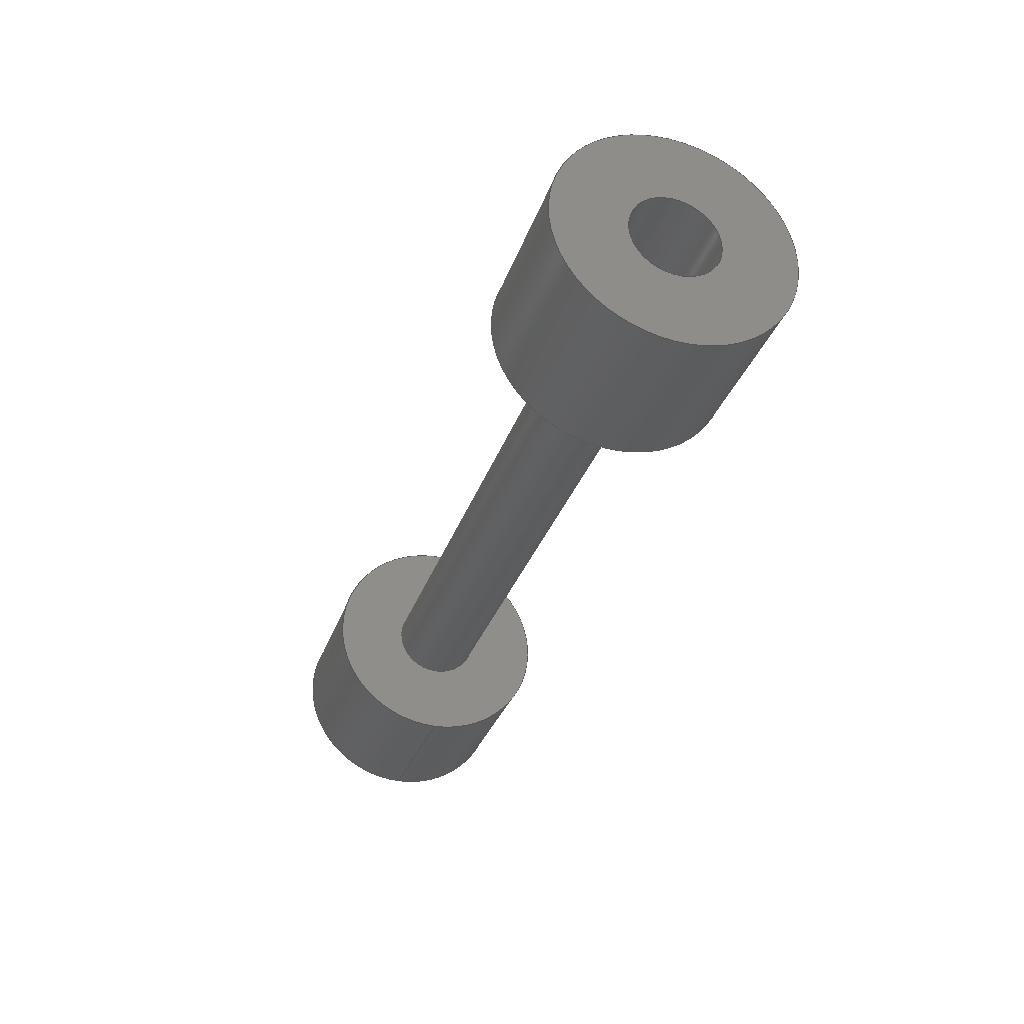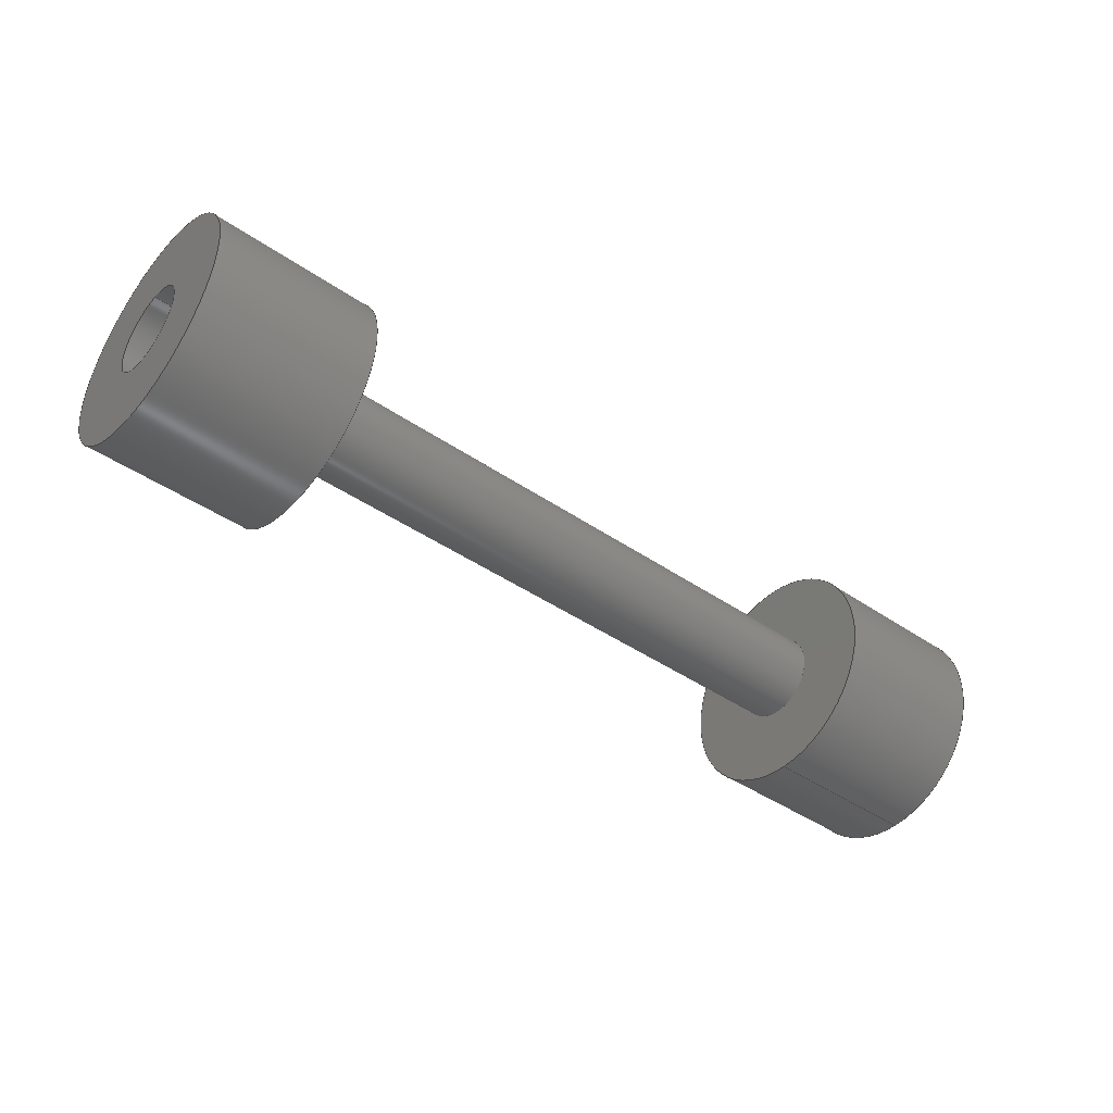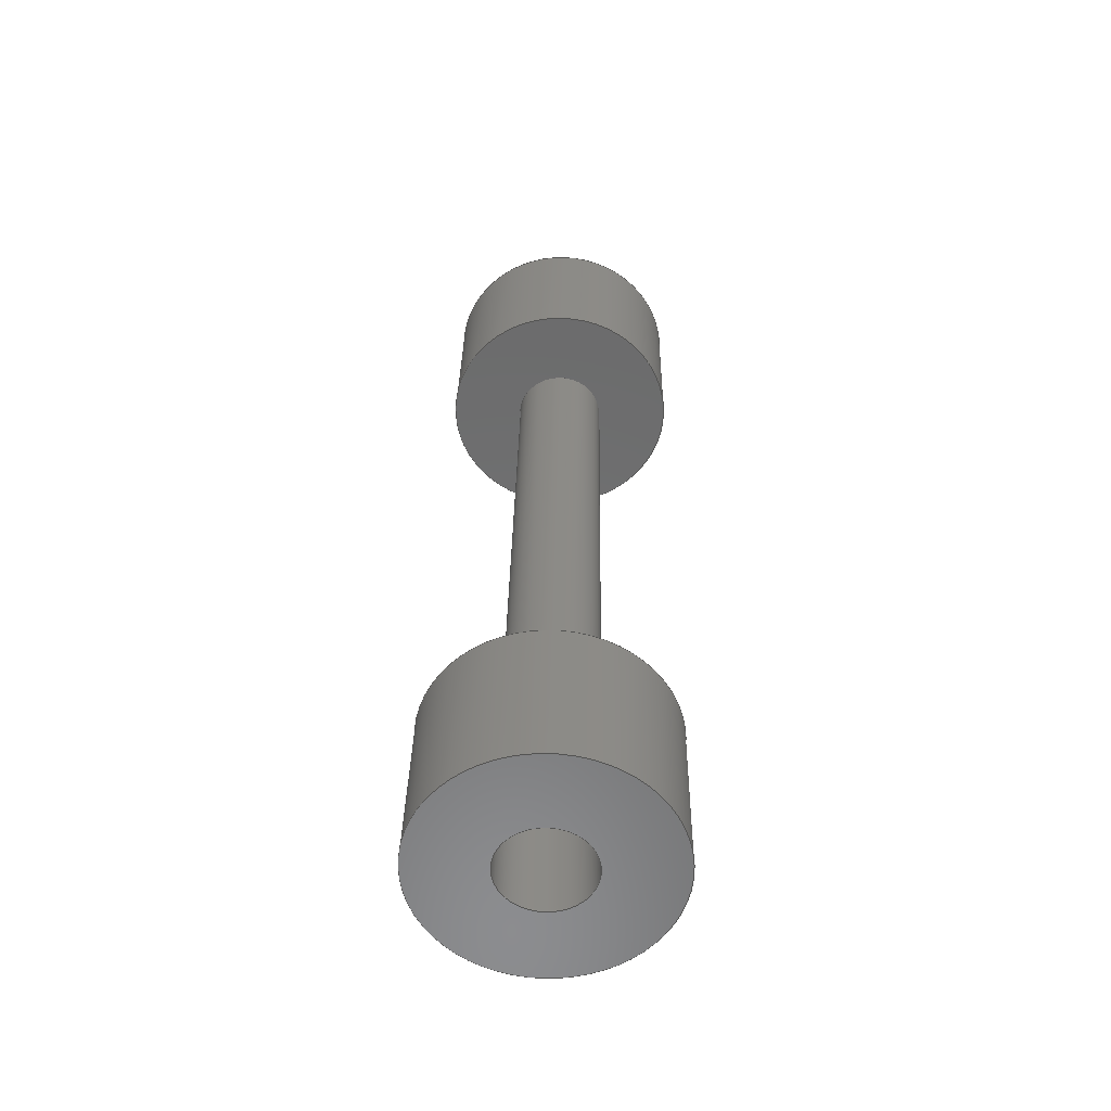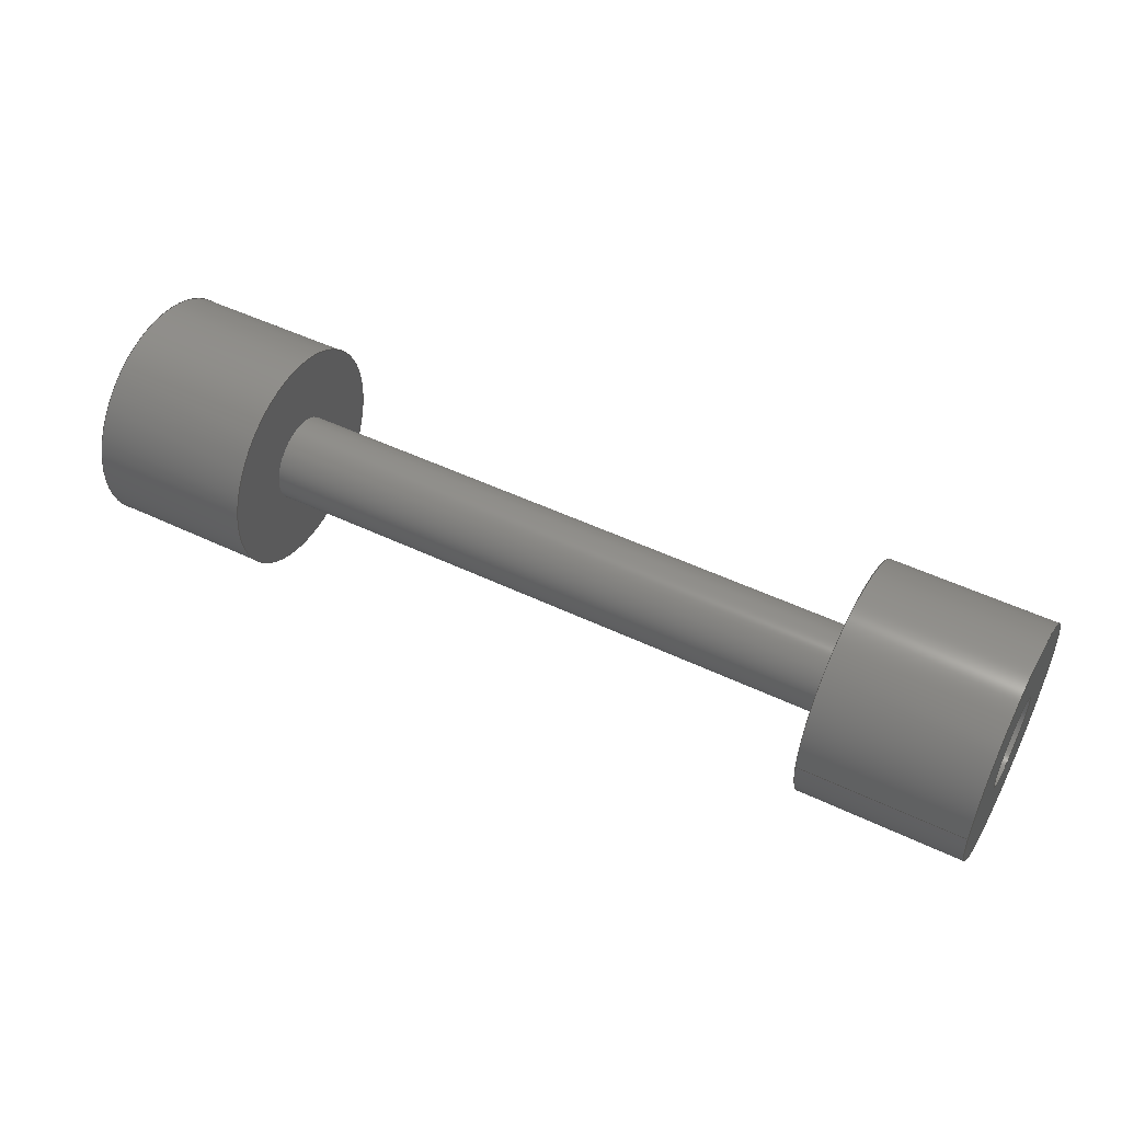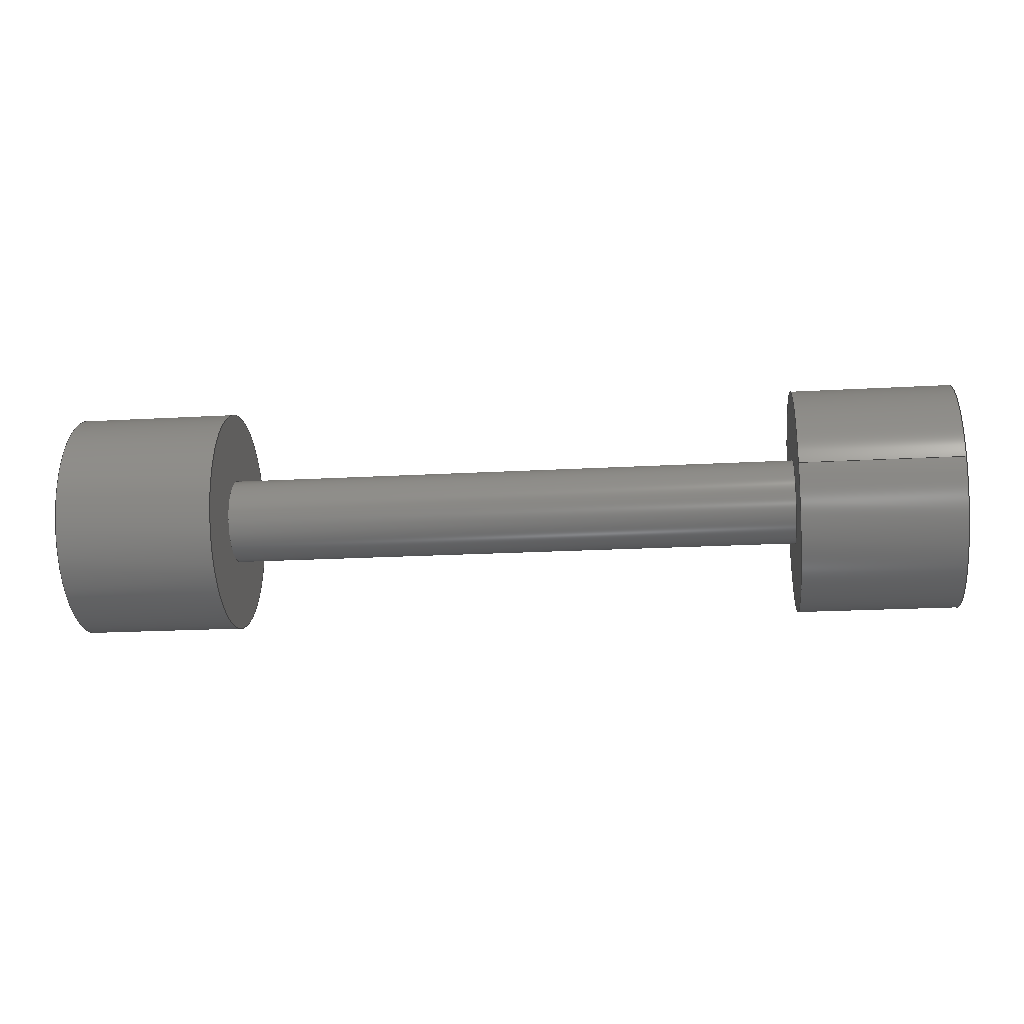
<metadata>
{"format":"step","ext":"step","renderer":"f3d","projection":"perspective","resolution":1024,"background":"white","views":[{"elev":-32.7,"azim":72.2,"up":"+Z"},{"elev":-43.1,"azim":140.8,"up":"+Z"},{"elev":32.3,"azim":-89.1,"up":"+Y"},{"elev":49.7,"azim":-152.2,"up":"+Y"},{"elev":-19.3,"azim":-173.8,"up":"+Y"}]}
</metadata>
<code>
ISO-10303-21;
DATA;
#1=MECHANICAL_DESIGN_GEOMETRIC_PRESENTATION_REPRESENTATION('',(#8,#9,
#10),#263);
#2=SHAPE_REPRESENTATION_RELATIONSHIP('SRR','None',#270,#3);
#3=ADVANCED_BREP_SHAPE_REPRESENTATION('',(#11,#12,#13),#262);
#4=FACE_BOUND('',#46,.T.);
#5=FACE_BOUND('',#48,.T.);
#6=FACE_BOUND('',#52,.T.);
#7=FACE_BOUND('',#54,.T.);
#8=STYLED_ITEM('',(#279),#11);
#9=STYLED_ITEM('',(#279),#12);
#10=STYLED_ITEM('',(#279),#13);
#11=MANIFOLD_SOLID_BREP('Body2',#137);
#12=MANIFOLD_SOLID_BREP('Body3',#138);
#13=MANIFOLD_SOLID_BREP('Body4',#139);
#14=LINE('',#230,#19);
#15=LINE('',#236,#20);
#16=LINE('',#242,#21);
#17=LINE('',#250,#22);
#18=LINE('',#256,#23);
#19=VECTOR('',#184,1.207);
#20=VECTOR('',#191,1.207);
#21=VECTOR('',#198,3.202);
#22=VECTOR('',#209,1.207);
#23=VECTOR('',#216,3.202);
#24=CYLINDRICAL_SURFACE('',#155,1.207);
#25=CYLINDRICAL_SURFACE('',#158,1.207);
#26=CYLINDRICAL_SURFACE('',#161,3.202);
#27=CYLINDRICAL_SURFACE('',#166,1.207);
#28=CYLINDRICAL_SURFACE('',#169,3.202);
#29=FACE_OUTER_BOUND('',#40,.T.);
#30=FACE_OUTER_BOUND('',#41,.T.);
#31=FACE_OUTER_BOUND('',#42,.T.);
#32=FACE_OUTER_BOUND('',#43,.T.);
#33=FACE_OUTER_BOUND('',#44,.T.);
#34=FACE_OUTER_BOUND('',#45,.T.);
#35=FACE_OUTER_BOUND('',#47,.T.);
#36=FACE_OUTER_BOUND('',#49,.T.);
#37=FACE_OUTER_BOUND('',#50,.T.);
#38=FACE_OUTER_BOUND('',#51,.T.);
#39=FACE_OUTER_BOUND('',#53,.T.);
#40=EDGE_LOOP('',(#90));
#41=EDGE_LOOP('',(#91,#92,#93,#94));
#42=EDGE_LOOP('',(#95));
#43=EDGE_LOOP('',(#96,#97,#98,#99));
#44=EDGE_LOOP('',(#100,#101,#102,#103));
#45=EDGE_LOOP('',(#104));
#46=EDGE_LOOP('',(#105));
#47=EDGE_LOOP('',(#106));
#48=EDGE_LOOP('',(#107));
#49=EDGE_LOOP('',(#108,#109,#110,#111));
#50=EDGE_LOOP('',(#112,#113,#114,#115));
#51=EDGE_LOOP('',(#116));
#52=EDGE_LOOP('',(#117));
#53=EDGE_LOOP('',(#118));
#54=EDGE_LOOP('',(#119));
#55=CIRCLE('',#154,1.207);
#56=CIRCLE('',#156,1.207);
#57=CIRCLE('',#159,1.207);
#58=CIRCLE('',#160,1.207);
#59=CIRCLE('',#162,3.202);
#60=CIRCLE('',#163,3.202);
#61=CIRCLE('',#167,1.207);
#62=CIRCLE('',#168,1.207);
#63=CIRCLE('',#170,3.202);
#64=CIRCLE('',#171,3.202);
#65=VERTEX_POINT('',#225);
#66=VERTEX_POINT('',#228);
#67=VERTEX_POINT('',#233);
#68=VERTEX_POINT('',#235);
#69=VERTEX_POINT('',#239);
#70=VERTEX_POINT('',#241);
#71=VERTEX_POINT('',#247);
#72=VERTEX_POINT('',#249);
#73=VERTEX_POINT('',#253);
#74=VERTEX_POINT('',#255);
#75=EDGE_CURVE('',#65,#65,#55,.T.);
#76=EDGE_CURVE('',#66,#66,#56,.T.);
#77=EDGE_CURVE('',#66,#65,#14,.T.);
#78=EDGE_CURVE('',#67,#67,#57,.T.);
#79=EDGE_CURVE('',#67,#68,#15,.T.);
#80=EDGE_CURVE('',#68,#68,#58,.T.);
#81=EDGE_CURVE('',#69,#69,#59,.T.);
#82=EDGE_CURVE('',#69,#70,#16,.T.);
#83=EDGE_CURVE('',#70,#70,#60,.T.);
#84=EDGE_CURVE('',#71,#71,#61,.T.);
#85=EDGE_CURVE('',#71,#72,#17,.T.);
#86=EDGE_CURVE('',#72,#72,#62,.T.);
#87=EDGE_CURVE('',#73,#73,#63,.T.);
#88=EDGE_CURVE('',#73,#74,#18,.T.);
#89=EDGE_CURVE('',#74,#74,#64,.T.);
#90=ORIENTED_EDGE('',*,*,#75,.T.);
#91=ORIENTED_EDGE('',*,*,#76,.F.);
#92=ORIENTED_EDGE('',*,*,#77,.T.);
#93=ORIENTED_EDGE('',*,*,#75,.F.);
#94=ORIENTED_EDGE('',*,*,#77,.F.);
#95=ORIENTED_EDGE('',*,*,#76,.T.);
#96=ORIENTED_EDGE('',*,*,#78,.F.);
#97=ORIENTED_EDGE('',*,*,#79,.T.);
#98=ORIENTED_EDGE('',*,*,#80,.T.);
#99=ORIENTED_EDGE('',*,*,#79,.F.);
#100=ORIENTED_EDGE('',*,*,#81,.F.);
#101=ORIENTED_EDGE('',*,*,#82,.T.);
#102=ORIENTED_EDGE('',*,*,#83,.T.);
#103=ORIENTED_EDGE('',*,*,#82,.F.);
#104=ORIENTED_EDGE('',*,*,#81,.T.);
#105=ORIENTED_EDGE('',*,*,#78,.T.);
#106=ORIENTED_EDGE('',*,*,#83,.F.);
#107=ORIENTED_EDGE('',*,*,#80,.F.);
#108=ORIENTED_EDGE('',*,*,#84,.F.);
#109=ORIENTED_EDGE('',*,*,#85,.T.);
#110=ORIENTED_EDGE('',*,*,#86,.T.);
#111=ORIENTED_EDGE('',*,*,#85,.F.);
#112=ORIENTED_EDGE('',*,*,#87,.F.);
#113=ORIENTED_EDGE('',*,*,#88,.T.);
#114=ORIENTED_EDGE('',*,*,#89,.T.);
#115=ORIENTED_EDGE('',*,*,#88,.F.);
#116=ORIENTED_EDGE('',*,*,#87,.T.);
#117=ORIENTED_EDGE('',*,*,#84,.T.);
#118=ORIENTED_EDGE('',*,*,#89,.F.);
#119=ORIENTED_EDGE('',*,*,#86,.F.);
#120=PLANE('',#153);
#121=PLANE('',#157);
#122=PLANE('',#164);
#123=PLANE('',#165);
#124=PLANE('',#172);
#125=PLANE('',#173);
#126=ADVANCED_FACE('',(#29),#120,.F.);
#127=ADVANCED_FACE('',(#30),#24,.T.);
#128=ADVANCED_FACE('',(#31),#121,.T.);
#129=ADVANCED_FACE('',(#32),#25,.F.);
#130=ADVANCED_FACE('',(#33),#26,.T.);
#131=ADVANCED_FACE('',(#34,#4),#122,.T.);
#132=ADVANCED_FACE('',(#35,#5),#123,.F.);
#133=ADVANCED_FACE('',(#36),#27,.F.);
#134=ADVANCED_FACE('',(#37),#28,.T.);
#135=ADVANCED_FACE('',(#38,#6),#124,.T.);
#136=ADVANCED_FACE('',(#39,#7),#125,.F.);
#137=CLOSED_SHELL('',(#126,#127,#128));
#138=CLOSED_SHELL('',(#129,#130,#131,#132));
#139=CLOSED_SHELL('',(#133,#134,#135,#136));
#140=DERIVED_UNIT_ELEMENT(#142,1);
#141=DERIVED_UNIT_ELEMENT(#265,3);
#142=(
MASS_UNIT()
NAMED_UNIT(*)
SI_UNIT(.KILO.,.GRAM.)
);
#143=DERIVED_UNIT((#140,#141));
#144=MEASURE_REPRESENTATION_ITEM('density measure',
POSITIVE_RATIO_MEASURE(7850),#143);
#145=PROPERTY_DEFINITION_REPRESENTATION(#150,#147);
#146=PROPERTY_DEFINITION_REPRESENTATION(#151,#148);
#147=REPRESENTATION('material name',(#149),#262);
#148=REPRESENTATION('density',(#144),#262);
#149=DESCRIPTIVE_REPRESENTATION_ITEM('Steel','Steel');
#150=PROPERTY_DEFINITION('material property','material name',#272);
#151=PROPERTY_DEFINITION('material property','density of part',#272);
#152=AXIS2_PLACEMENT_3D('placement',#223,#174,#175);
#153=AXIS2_PLACEMENT_3D('',#224,#176,#177);
#154=AXIS2_PLACEMENT_3D('',#226,#178,#179);
#155=AXIS2_PLACEMENT_3D('',#227,#180,#181);
#156=AXIS2_PLACEMENT_3D('',#229,#182,#183);
#157=AXIS2_PLACEMENT_3D('',#231,#185,#186);
#158=AXIS2_PLACEMENT_3D('',#232,#187,#188);
#159=AXIS2_PLACEMENT_3D('',#234,#189,#190);
#160=AXIS2_PLACEMENT_3D('',#237,#192,#193);
#161=AXIS2_PLACEMENT_3D('',#238,#194,#195);
#162=AXIS2_PLACEMENT_3D('',#240,#196,#197);
#163=AXIS2_PLACEMENT_3D('',#243,#199,#200);
#164=AXIS2_PLACEMENT_3D('',#244,#201,#202);
#165=AXIS2_PLACEMENT_3D('',#245,#203,#204);
#166=AXIS2_PLACEMENT_3D('',#246,#205,#206);
#167=AXIS2_PLACEMENT_3D('',#248,#207,#208);
#168=AXIS2_PLACEMENT_3D('',#251,#210,#211);
#169=AXIS2_PLACEMENT_3D('',#252,#212,#213);
#170=AXIS2_PLACEMENT_3D('',#254,#214,#215);
#171=AXIS2_PLACEMENT_3D('',#257,#217,#218);
#172=AXIS2_PLACEMENT_3D('',#258,#219,#220);
#173=AXIS2_PLACEMENT_3D('',#259,#221,#222);
#174=DIRECTION('axis',(0,0,1));
#175=DIRECTION('refdir',(1,0,0));
#176=DIRECTION('center_axis',(1,0,0));
#177=DIRECTION('ref_axis',(0,0,-1));
#178=DIRECTION('center_axis',(-1,0,0));
#179=DIRECTION('ref_axis',(0,0,-1));
#180=DIRECTION('center_axis',(1,0,0));
#181=DIRECTION('ref_axis',(0,0,-1));
#182=DIRECTION('center_axis',(1,0,0));
#183=DIRECTION('ref_axis',(0,0,-1));
#184=DIRECTION('',(-1,0,0));
#185=DIRECTION('center_axis',(1,0,0));
#186=DIRECTION('ref_axis',(0,0,-1));
#187=DIRECTION('center_axis',(1,0,0));
#188=DIRECTION('ref_axis',(0,0,-1));
#189=DIRECTION('center_axis',(-1,0,0));
#190=DIRECTION('ref_axis',(0,0,-1));
#191=DIRECTION('',(-1,0,0));
#192=DIRECTION('center_axis',(-1,0,0));
#193=DIRECTION('ref_axis',(0,0,-1));
#194=DIRECTION('center_axis',(1,0,0));
#195=DIRECTION('ref_axis',(0,0,-1));
#196=DIRECTION('center_axis',(1,0,0));
#197=DIRECTION('ref_axis',(0,0,-1));
#198=DIRECTION('',(-1,0,0));
#199=DIRECTION('center_axis',(1,0,0));
#200=DIRECTION('ref_axis',(0,0,-1));
#201=DIRECTION('center_axis',(1,0,0));
#202=DIRECTION('ref_axis',(0,0,-1));
#203=DIRECTION('center_axis',(1,0,0));
#204=DIRECTION('ref_axis',(0,0,-1));
#205=DIRECTION('center_axis',(-1,0,0));
#206=DIRECTION('ref_axis',(0,0,1));
#207=DIRECTION('center_axis',(1,0,0));
#208=DIRECTION('ref_axis',(0,0,1));
#209=DIRECTION('',(1,0,0));
#210=DIRECTION('center_axis',(1,0,0));
#211=DIRECTION('ref_axis',(0,0,1));
#212=DIRECTION('center_axis',(-1,0,0));
#213=DIRECTION('ref_axis',(0,0,1));
#214=DIRECTION('center_axis',(-1,0,0));
#215=DIRECTION('ref_axis',(0,0,1));
#216=DIRECTION('',(1,0,0));
#217=DIRECTION('center_axis',(-1,0,0));
#218=DIRECTION('ref_axis',(0,0,1));
#219=DIRECTION('center_axis',(-1,0,0));
#220=DIRECTION('ref_axis',(0,0,1));
#221=DIRECTION('center_axis',(-1,0,0));
#222=DIRECTION('ref_axis',(0,0,1));
#223=CARTESIAN_POINT('',(0,0,0));
#224=CARTESIAN_POINT('Origin',(-1,0,0));
#225=CARTESIAN_POINT('',(-1,-1.478e-16,1.207));
#226=CARTESIAN_POINT('Origin',(-1,0,0));
#227=CARTESIAN_POINT('Origin',(0,0,0));
#228=CARTESIAN_POINT('',(15.5,-1.478e-16,1.207));
#229=CARTESIAN_POINT('Origin',(15.5,0,0));
#230=CARTESIAN_POINT('',(0,-1.478e-16,1.207));
#231=CARTESIAN_POINT('Origin',(15.5,0,0));
#232=CARTESIAN_POINT('Origin',(15.5,0,0));
#233=CARTESIAN_POINT('',(20,-1.478e-16,1.207));
#234=CARTESIAN_POINT('Origin',(20,0,0));
#235=CARTESIAN_POINT('',(15.5,-1.478e-16,1.207));
#236=CARTESIAN_POINT('',(15.5,-1.478e-16,1.207));
#237=CARTESIAN_POINT('Origin',(15.5,0,0));
#238=CARTESIAN_POINT('Origin',(15.5,0,0));
#239=CARTESIAN_POINT('',(20,-3.921e-16,3.202));
#240=CARTESIAN_POINT('Origin',(20,0,0));
#241=CARTESIAN_POINT('',(15.5,-3.921e-16,3.202));
#242=CARTESIAN_POINT('',(15.5,-3.921e-16,3.202));
#243=CARTESIAN_POINT('Origin',(15.5,0,0));
#244=CARTESIAN_POINT('Origin',(20,0,0));
#245=CARTESIAN_POINT('Origin',(15.5,0,0));
#246=CARTESIAN_POINT('Origin',(-1,0,0));
#247=CARTESIAN_POINT('',(-5.5,-1.478e-16,-1.207));
#248=CARTESIAN_POINT('Origin',(-5.5,0,0));
#249=CARTESIAN_POINT('',(-1,-1.478e-16,-1.207));
#250=CARTESIAN_POINT('',(-1,-1.478e-16,-1.207));
#251=CARTESIAN_POINT('Origin',(-1,0,0));
#252=CARTESIAN_POINT('Origin',(-1,0,0));
#253=CARTESIAN_POINT('',(-5.5,-3.921e-16,-3.202));
#254=CARTESIAN_POINT('Origin',(-5.5,0,0));
#255=CARTESIAN_POINT('',(-1,-3.921e-16,-3.202));
#256=CARTESIAN_POINT('',(-1,-3.921e-16,-3.202));
#257=CARTESIAN_POINT('Origin',(-1,0,0));
#258=CARTESIAN_POINT('Origin',(-5.5,0,0));
#259=CARTESIAN_POINT('Origin',(-1,0,0));
#260=UNCERTAINTY_MEASURE_WITH_UNIT(LENGTH_MEASURE(0.001),#264,
'DISTANCE_ACCURACY_VALUE',
'Maximum model space distance between geometric entities at asserted c
onnectivities');
#261=UNCERTAINTY_MEASURE_WITH_UNIT(LENGTH_MEASURE(0.001),#264,
'DISTANCE_ACCURACY_VALUE',
'Maximum model space distance between geometric entities at asserted c
onnectivities');
#262=(
GEOMETRIC_REPRESENTATION_CONTEXT(3)
GLOBAL_UNCERTAINTY_ASSIGNED_CONTEXT((#260))
GLOBAL_UNIT_ASSIGNED_CONTEXT((#264,#266,#267))
REPRESENTATION_CONTEXT('','3D')
);
#263=(
GEOMETRIC_REPRESENTATION_CONTEXT(3)
GLOBAL_UNCERTAINTY_ASSIGNED_CONTEXT((#261))
GLOBAL_UNIT_ASSIGNED_CONTEXT((#264,#266,#267))
REPRESENTATION_CONTEXT('','3D')
);
#264=(
LENGTH_UNIT()
NAMED_UNIT(*)
SI_UNIT(.CENTI.,.METRE.)
);
#265=(
LENGTH_UNIT()
NAMED_UNIT(*)
SI_UNIT($,.METRE.)
);
#266=(
NAMED_UNIT(*)
PLANE_ANGLE_UNIT()
SI_UNIT($,.RADIAN.)
);
#267=(
NAMED_UNIT(*)
SI_UNIT($,.STERADIAN.)
SOLID_ANGLE_UNIT()
);
#268=SHAPE_DEFINITION_REPRESENTATION(#269,#270);
#269=PRODUCT_DEFINITION_SHAPE('',$,#272);
#270=SHAPE_REPRESENTATION('',(#152),#262);
#271=PRODUCT_DEFINITION_CONTEXT('part definition',#276,'design');
#272=PRODUCT_DEFINITION('coil','coil',#273,#271);
#273=PRODUCT_DEFINITION_FORMATION('',$,#278);
#274=PRODUCT_RELATED_PRODUCT_CATEGORY('coil','coil',(#278));
#275=APPLICATION_PROTOCOL_DEFINITION('international standard',
'automotive_design',2009,#276);
#276=APPLICATION_CONTEXT(
'Core Data for Automotive Mechanical Design Process');
#277=PRODUCT_CONTEXT('part definition',#276,'mechanical');
#278=PRODUCT('coil','coil',$,(#277));
#279=PRESENTATION_STYLE_ASSIGNMENT((#280));
#280=SURFACE_STYLE_USAGE(.BOTH.,#281);
#281=SURFACE_SIDE_STYLE('',(#282));
#282=SURFACE_STYLE_FILL_AREA(#283);
#283=FILL_AREA_STYLE('Steel - Satin',(#284));
#284=FILL_AREA_STYLE_COLOUR('Steel - Satin',#285);
#285=COLOUR_RGB('Steel - Satin',0.6275,0.6275,0.6275);
ENDSEC;
END-ISO-10303-21;

</code>
